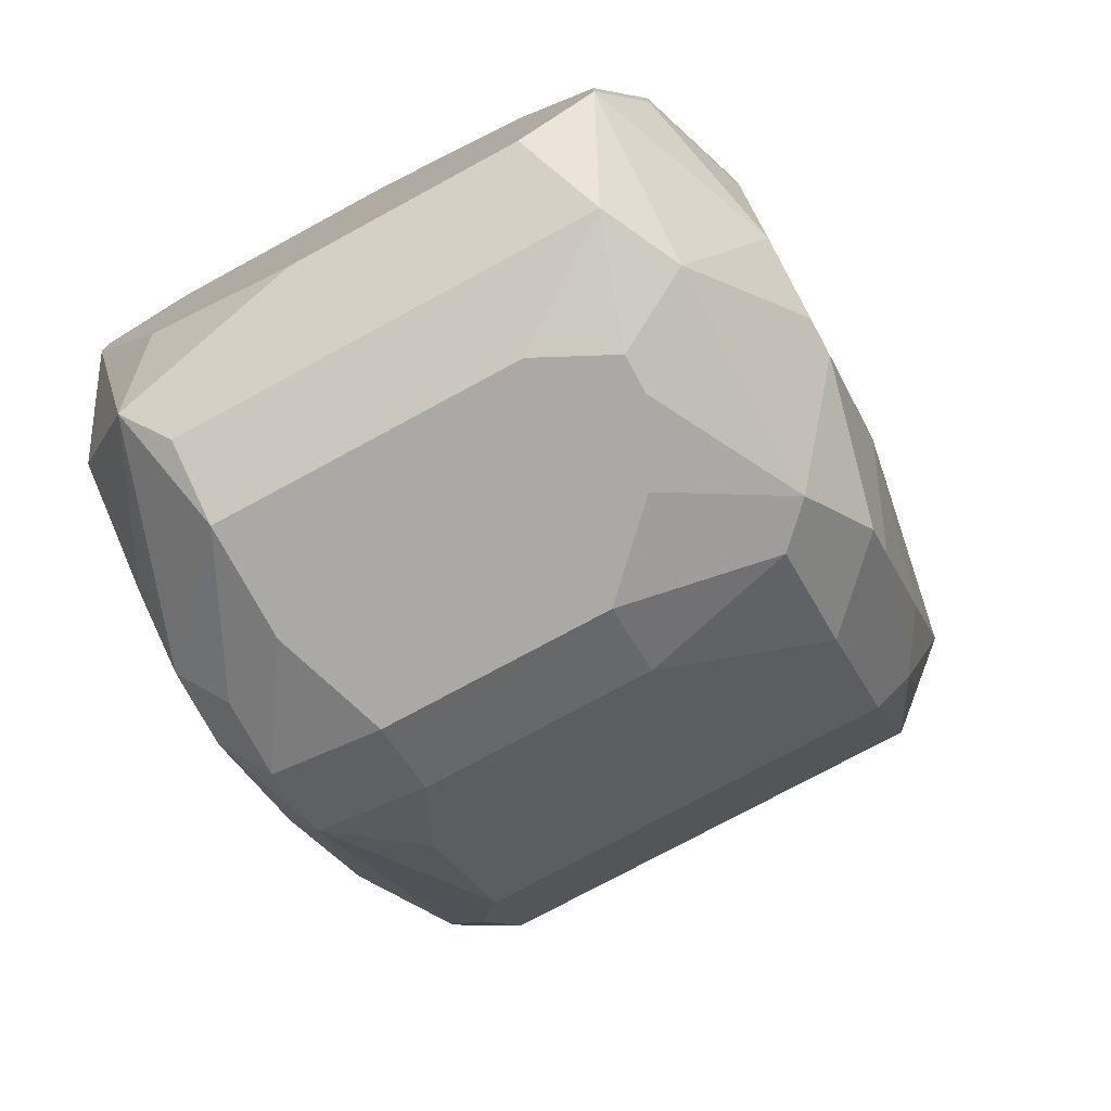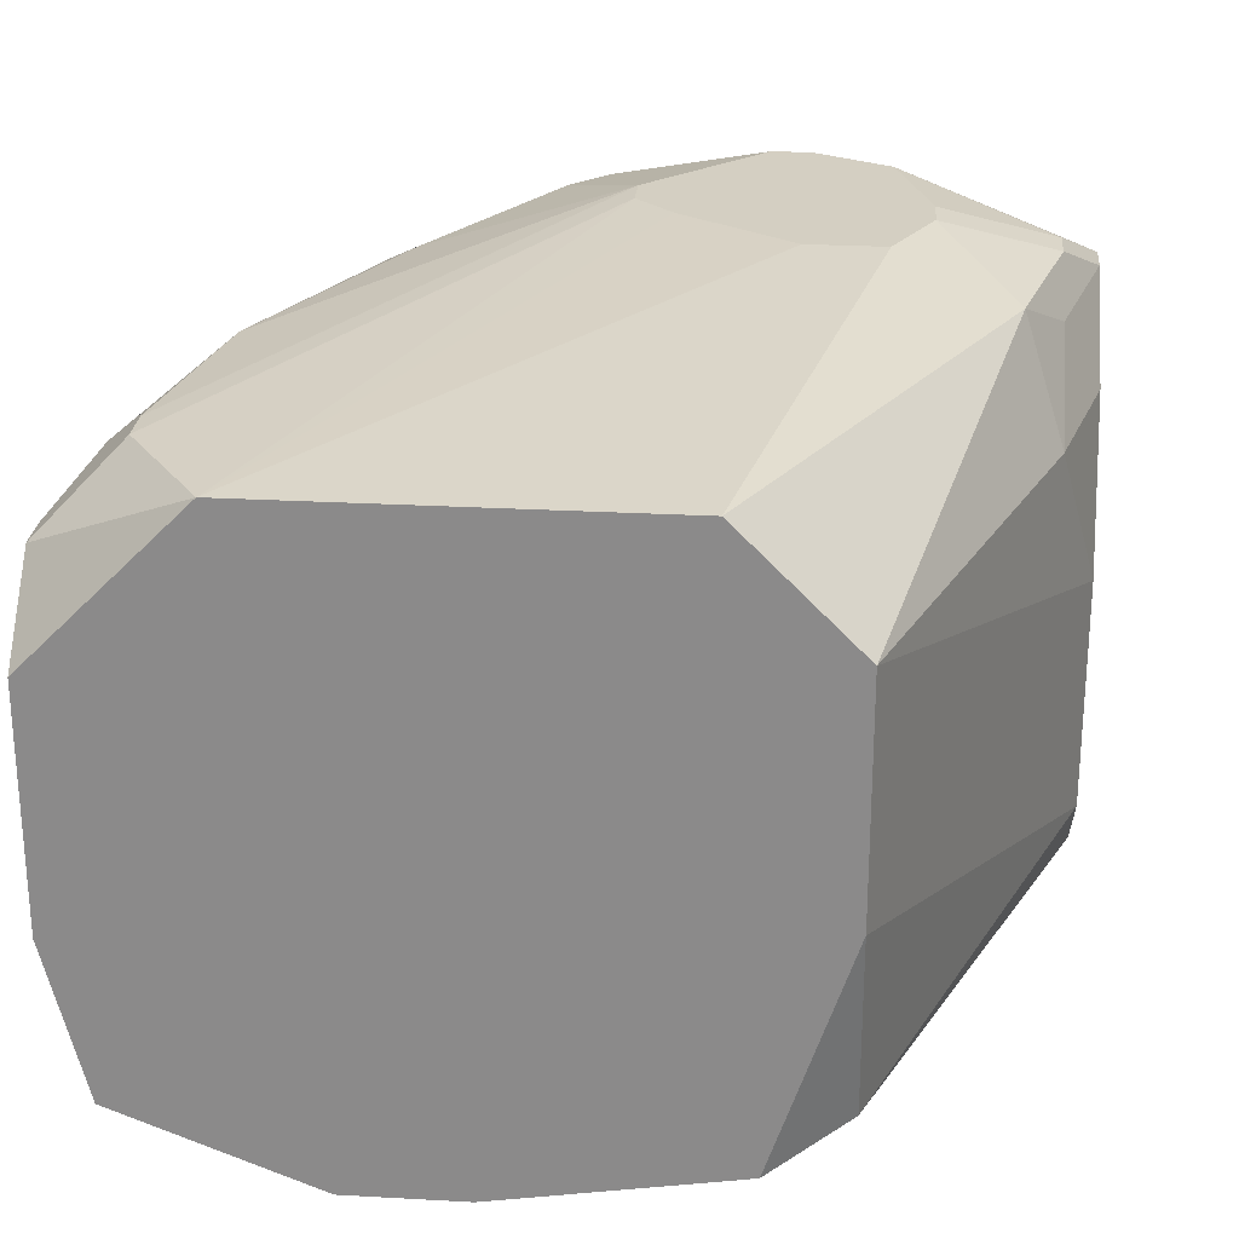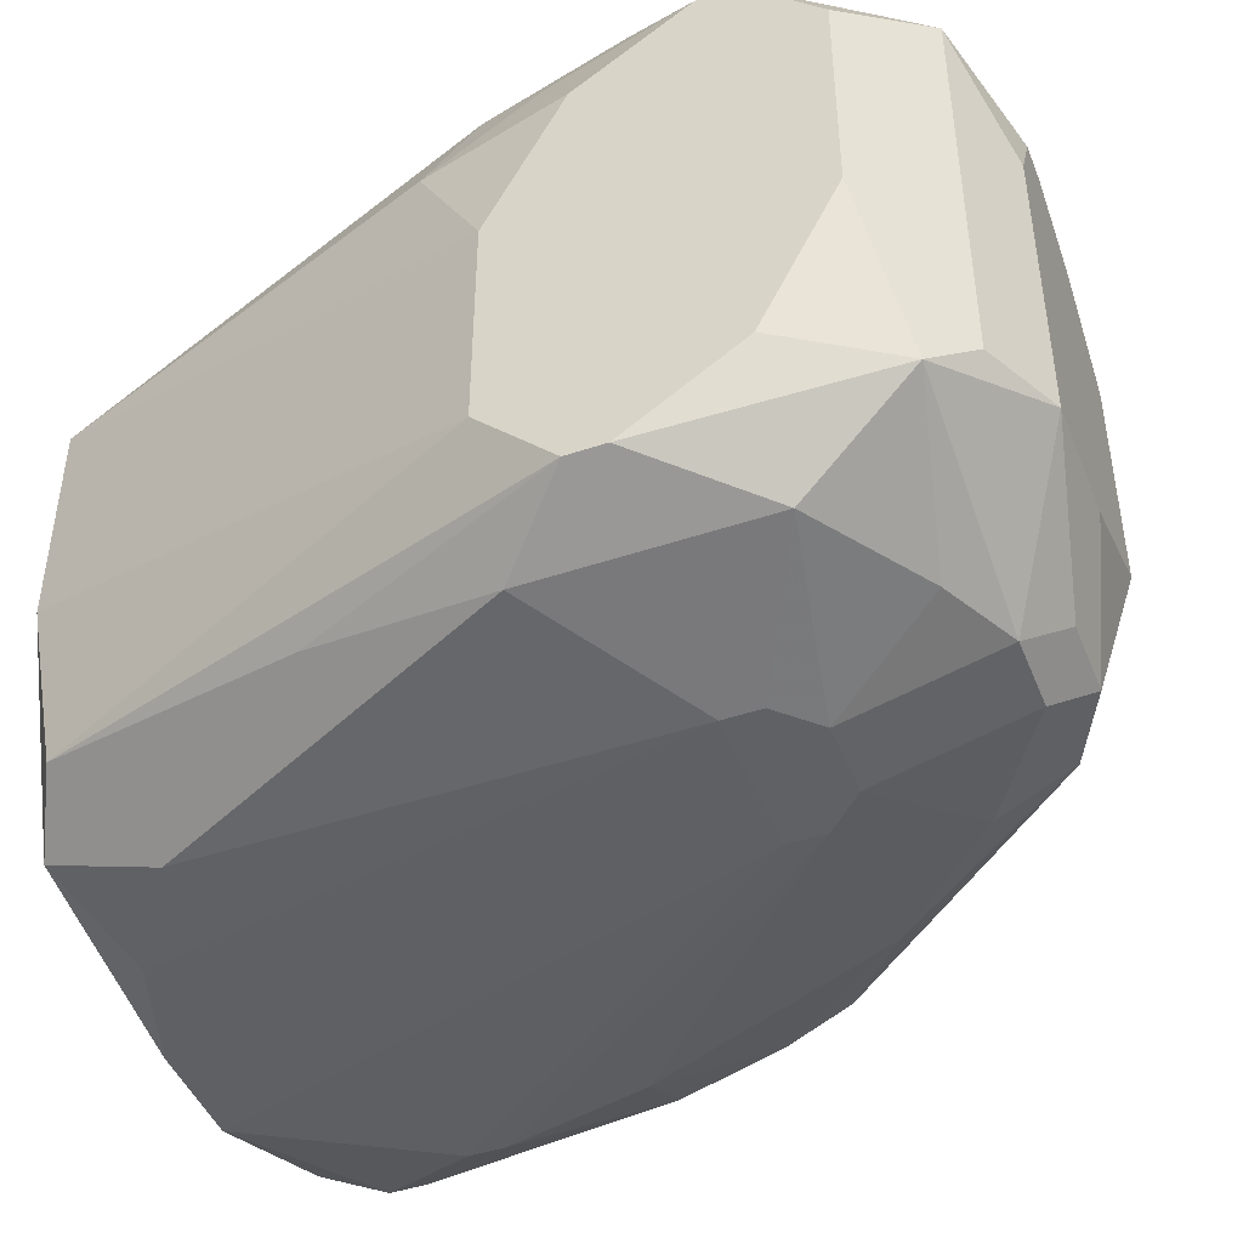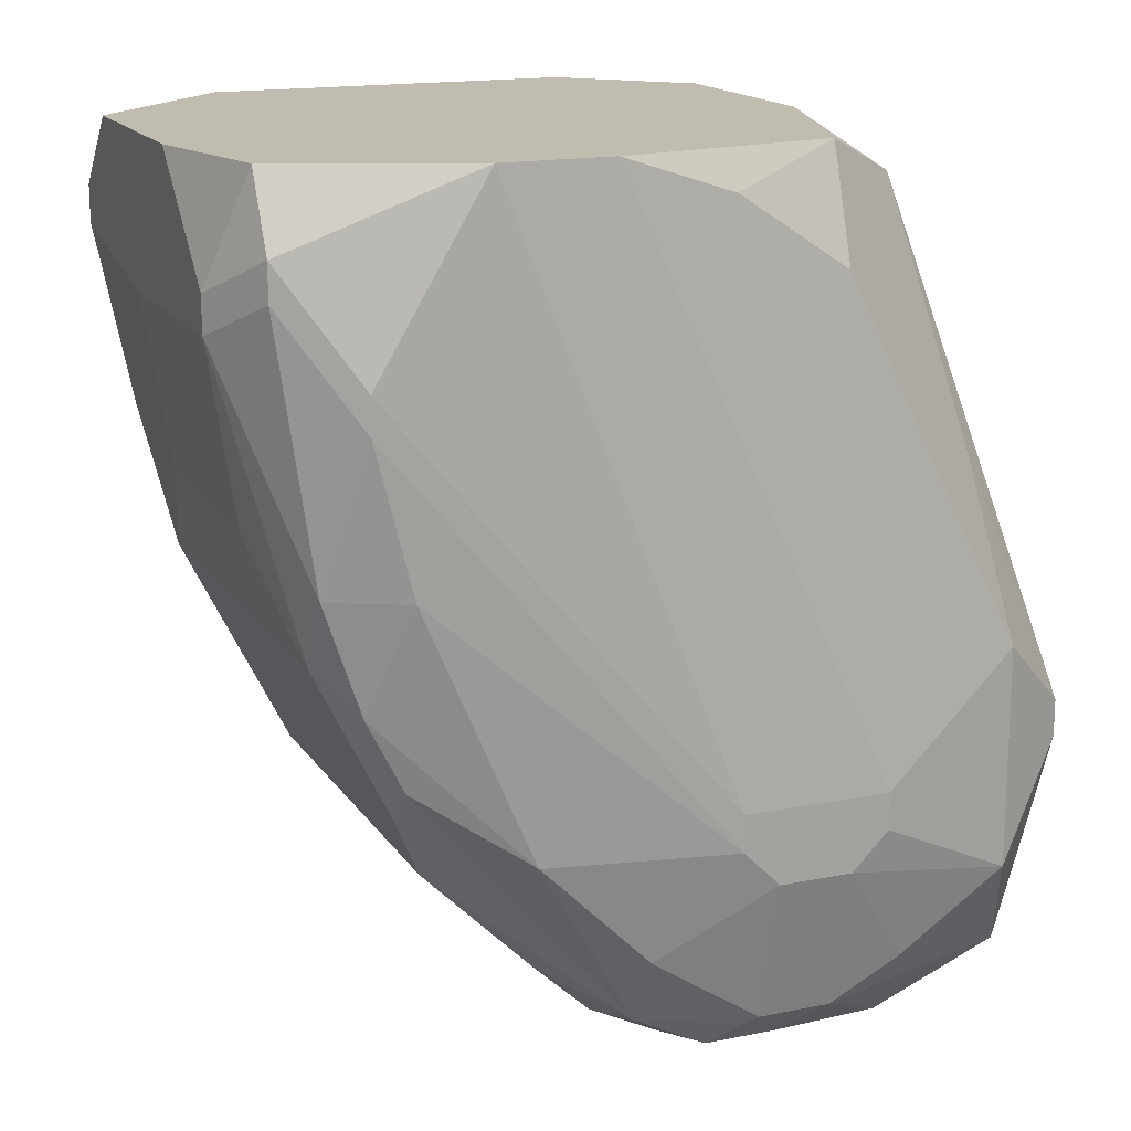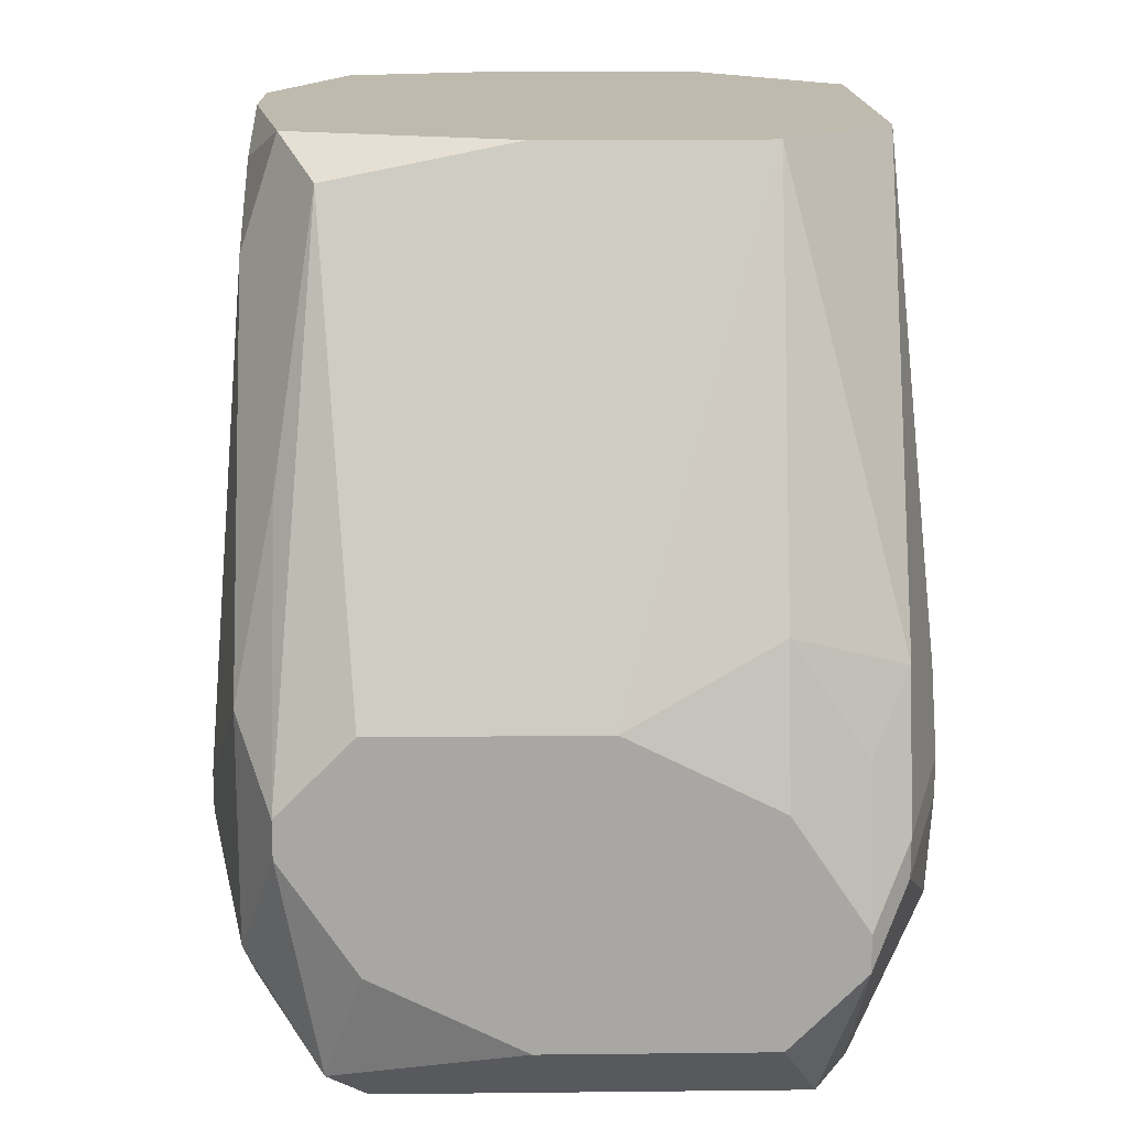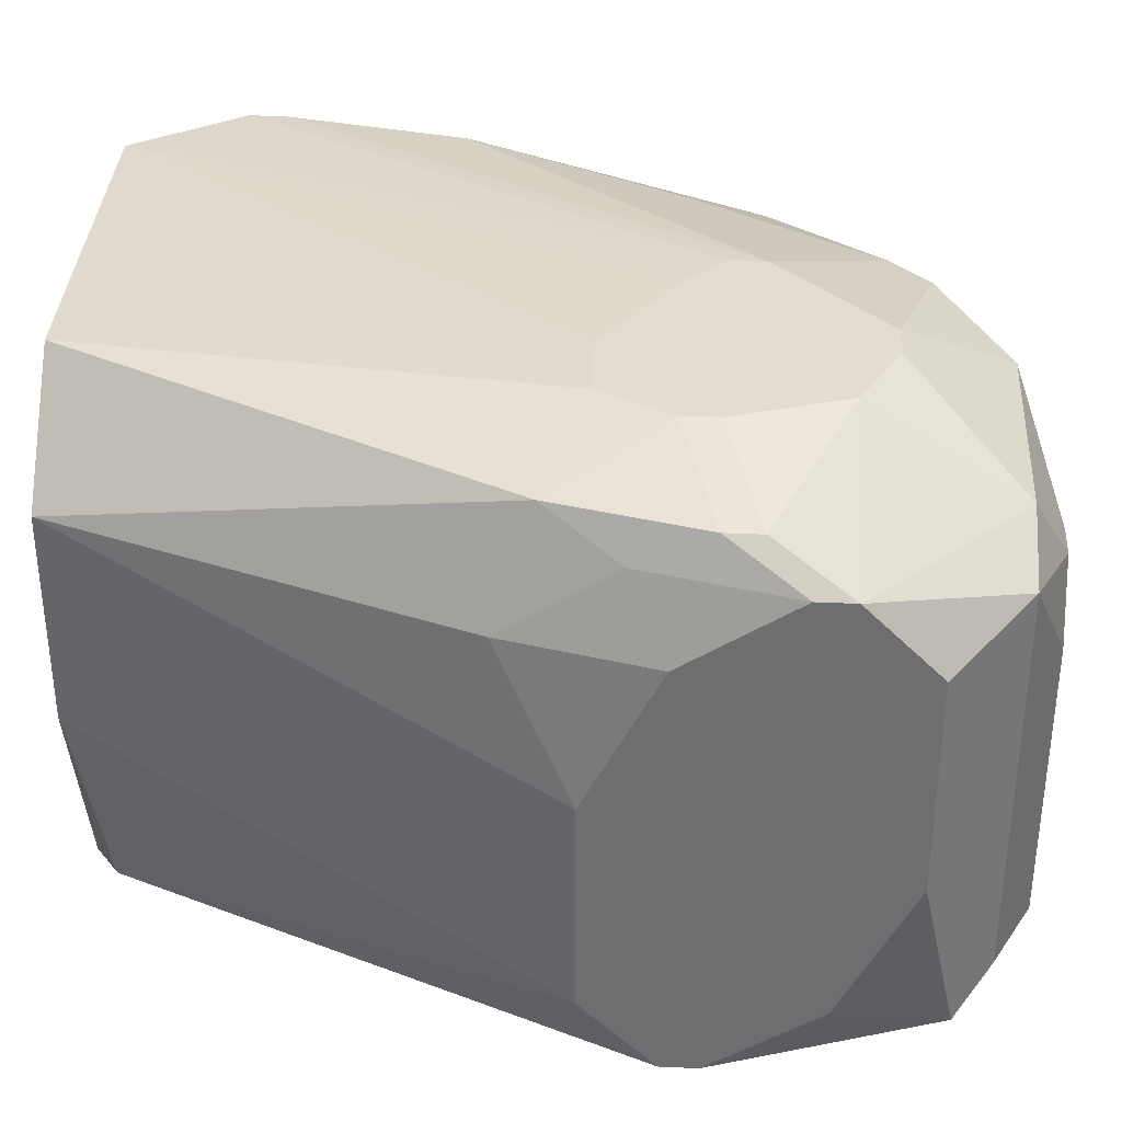
<metadata>
{"format":"obj","ext":"obj","renderer":"f3d","projection":"perspective","resolution":1024,"background":"white","views":[{"elev":-75.6,"azim":118.5,"up":"+Z"},{"elev":25.6,"azim":5.1,"up":"+Y"},{"elev":-45.4,"azim":111.1,"up":"+Y"},{"elev":16.3,"azim":-22.5,"up":"+Z"},{"elev":15.7,"azim":88.7,"up":"+Z"},{"elev":35.4,"azim":93.5,"up":"+Y"}]}
</metadata>
<code>
v -0.03282 -0.01263 -0.1855
v 0.01516 0.01354 -0.216
v 0.01516 0.01354 -0.2182
v 0.01516 0.009182 -0.2095
v -0.03282 -0.01263 -0.1833
v 0.01516 0.009182 -0.2225
v 0.01516 0.000458 -0.2051
v 0.01516 -0.003904 -0.2225
v 0.01516 -0.01263 -0.2051
v 0.01516 -0.01263 -0.2182
v 0.01516 -0.01699 -0.2095
v 0.01516 -0.01699 -0.2116
v 0.01298 0.01572 -0.2116
v 0.01298 0.01572 -0.2138
v 0.01298 0.01354 -0.2073
v 0.01298 0.009182 -0.2007
v 0.01298 -0.01481 -0.2247
v 0.0108 0.01572 -0.2029
v 0.0108 0.01136 -0.2269
v 0.0108 -0.01263 -0.2269
v 0.0108 -0.01917 -0.2051
v 0.0108 -0.01917 -0.2182
v 0.008615 -0.01699 -0.1942
v 0.006434 0.01791 -0.2095
v 0.006434 0.01791 -0.2116
v 0.006434 0.01354 -0.2269
v 0.006434 0.00482 -0.2291
v 0.006434 -0.01263 -0.2291
v -0.03282 -0.006085 -0.1767
v 0.004253 0.01791 -0.2051
v 0.004253 0.01791 -0.2182
v 0.004253 0.009182 -0.1767
v 0.002072 0.009182 -0.2291
v 0.004253 0.009182 -0.2291
v 0.004253 -0.003904 -0.1767
v -0.03282 0.000458 -0.1855
v 0.004253 -0.01481 -0.1789
v 0.004253 -0.01917 -0.2225
v -0.0001089 0.01791 -0.2051
v -0.0001089 -0.01263 -0.2291
v 0.002072 -0.02135 -0.2116
v 0.002072 -0.02135 -0.2138
v -0.00229 0.01791 -0.2204
v -0.0001089 0.01791 -0.2204
v -0.00229 0.007001 -0.2291
v -0.0001089 -0.01699 -0.1767
v -0.0001089 -0.01917 -0.1833
v -0.0001089 -0.01917 -0.2247
v -0.0001089 -0.02135 -0.216
v -0.00229 0.01572 -0.1767
v -0.00229 -0.01699 -0.2269
v -0.004471 -0.01917 -0.2247
v -0.004471 -0.02135 -0.216
v -0.006652 0.01791 -0.2095
v -0.006652 0.01354 -0.2269
v -0.006652 0.002639 -0.2291
v -0.006652 -0.01045 -0.2291
v -0.006652 -0.01699 -0.2269
v -0.006652 -0.02135 -0.2116
v -0.006652 -0.02135 -0.2138
v -0.008833 0.01791 -0.2116
v -0.008833 0.01791 -0.2138
v -0.008833 0.01136 -0.2269
v -0.03282 0.007001 -0.1767
v -0.006652 -0.01917 -0.1789
v -0.01101 0.01572 -0.2225
v -0.01101 0.002639 -0.2269
v -0.03282 0.01136 -0.1833
v -0.01101 -0.01045 -0.2269
v -0.01101 -0.01699 -0.2247
v -0.01101 -0.01917 -0.2204
v -0.03282 0.01136 -0.1811
v -0.03064 -0.01699 -0.1833
v -0.01319 0.01572 -0.2204
v -0.01538 0.01136 -0.2225
v -0.01538 -0.01263 -0.2225
v -0.03064 -0.01699 -0.1811
v -0.01319 -0.01917 -0.1767
v -0.01756 -0.01917 -0.2138
v -0.01974 0.01572 -0.2095
v -0.01974 -0.01917 -0.1767
v -0.02192 0.01354 -0.2138
v -0.02192 0.01136 -0.216
v -0.02192 -0.01263 -0.216
v -0.0241 0.01572 -0.1767
v -0.0241 -0.01481 -0.2116
v -0.0241 -0.01699 -0.2095
v -0.0241 -0.01917 -0.1986
v -0.02628 0.01572 -0.1964
v -0.02628 0.01354 -0.2029
v -0.02628 -0.01263 -0.2073
v -0.02628 -0.01699 -0.2051
v -0.03064 -0.01481 -0.1767
v -0.02628 -0.01917 -0.1876
v -0.02628 -0.01917 -0.1898
v -0.02846 0.01572 -0.1833
v -0.02846 0.01572 -0.1855
v -0.02846 0.01136 -0.2029
v -0.02846 -0.01481 -0.2029
v -0.02846 -0.01699 -0.1986
v -0.03064 0.01354 -0.1876
v -0.03064 0.01136 -0.1942
v -0.03064 0.002639 -0.1964
v -0.03064 -0.01045 -0.1964
f 73 1 100
f 15 18 16
f 11 21 22
f 11 22 12
f 11 9 37
f 17 12 22
f 41 42 22
f 41 22 21
f 47 41 21
f 5 93 29
f 4 16 7
f 23 11 37
f 23 37 46
f 23 46 47
f 23 47 21
f 23 21 11
f 13 18 15
f 84 91 98
f 84 98 83
f 84 83 67
f 84 67 69
f 99 98 91
f 99 91 84
f 99 92 100
f 99 100 1
f 99 1 104
f 103 104 1
f 103 1 36
f 103 36 68
f 103 98 99
f 103 99 104
f 72 68 36
f 72 36 1
f 72 1 5
f 72 5 29
f 72 29 64
f 72 64 85
f 72 85 96
f 57 40 58
f 88 100 92
f 79 60 88
f 79 88 92
f 53 60 79
f 38 17 22
f 38 48 17
f 10 17 8
f 10 12 17
f 28 20 17
f 28 17 48
f 19 17 20
f 77 81 93
f 77 93 5
f 77 5 1
f 77 1 73
f 77 94 81
f 59 81 94
f 78 81 59
f 78 59 41
f 35 46 37
f 35 37 9
f 102 103 68
f 102 68 101
f 102 101 98
f 102 98 103
f 97 101 68
f 97 68 72
f 97 72 96
f 25 14 31
f 44 31 26
f 44 26 55
f 44 55 43
f 82 83 98
f 82 98 90
f 76 84 69
f 95 88 60
f 95 60 59
f 95 59 94
f 95 94 77
f 95 77 73
f 95 73 100
f 95 100 88
f 87 79 92
f 71 52 53
f 71 53 79
f 49 53 52
f 49 52 48
f 49 48 38
f 49 38 22
f 49 22 42
f 49 42 41
f 49 41 59
f 49 59 60
f 49 60 53
f 51 28 48
f 51 48 52
f 51 52 58
f 51 58 40
f 51 40 28
f 3 19 26
f 3 26 31
f 3 31 14
f 27 19 20
f 27 20 28
f 65 78 41
f 65 41 47
f 65 47 46
f 65 46 78
f 32 50 85
f 32 85 64
f 32 64 29
f 32 29 93
f 32 93 81
f 32 81 78
f 32 78 46
f 32 46 35
f 32 35 9
f 32 9 7
f 32 7 16
f 32 16 18
f 32 18 50
f 75 67 83
f 66 75 83
f 66 83 82
f 66 43 55
f 62 43 66
f 39 54 85
f 39 85 50
f 39 50 30
f 24 30 50
f 24 50 18
f 24 18 13
f 24 13 14
f 24 14 25
f 89 82 90
f 89 90 98
f 89 98 101
f 89 101 97
f 89 97 62
f 86 87 92
f 86 92 99
f 86 99 84
f 70 87 86
f 70 86 84
f 70 84 76
f 70 76 69
f 70 69 57
f 70 57 58
f 70 58 52
f 70 52 71
f 70 71 79
f 70 79 87
f 2 3 14
f 2 14 13
f 2 13 15
f 2 15 16
f 2 16 4
f 6 3 2
f 6 2 4
f 6 4 7
f 6 7 9
f 6 9 11
f 6 11 12
f 6 12 10
f 6 10 8
f 6 8 17
f 6 17 19
f 6 19 3
f 63 75 66
f 63 66 55
f 63 55 45
f 63 67 75
f 74 66 82
f 74 62 66
f 61 62 97
f 61 97 96
f 61 96 85
f 61 85 54
f 61 54 39
f 61 39 30
f 61 30 24
f 61 24 25
f 61 25 31
f 61 31 44
f 61 44 43
f 61 43 62
f 34 26 19
f 34 19 27
f 56 63 45
f 56 57 69
f 56 69 67
f 56 67 63
f 80 74 82
f 80 82 89
f 80 89 62
f 80 62 74
f 33 34 27
f 33 27 28
f 33 28 40
f 33 40 57
f 33 57 56
f 33 56 45
f 33 45 55
f 33 55 26
f 33 26 34

</code>
